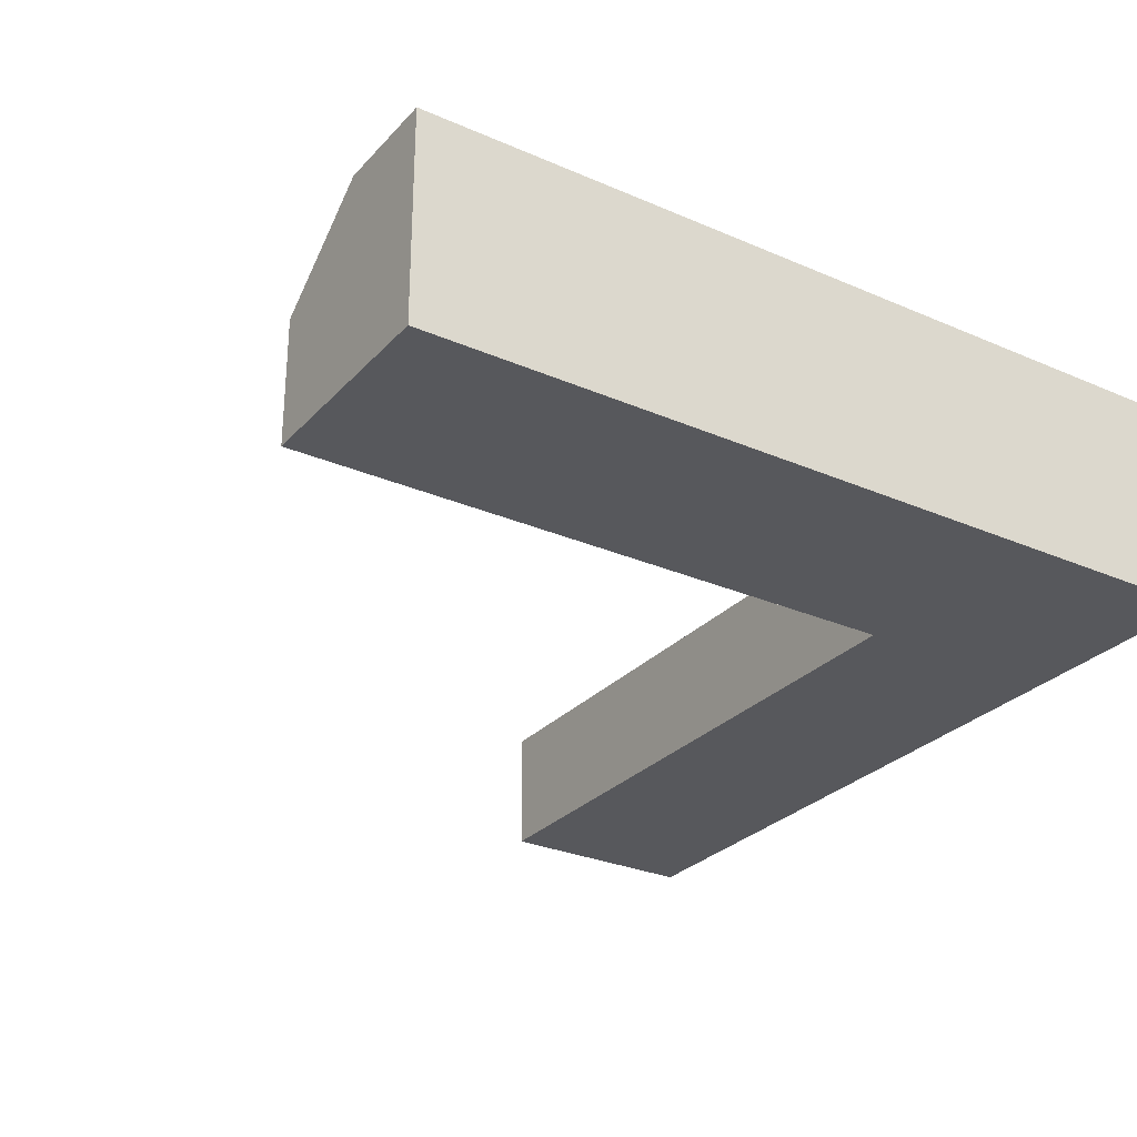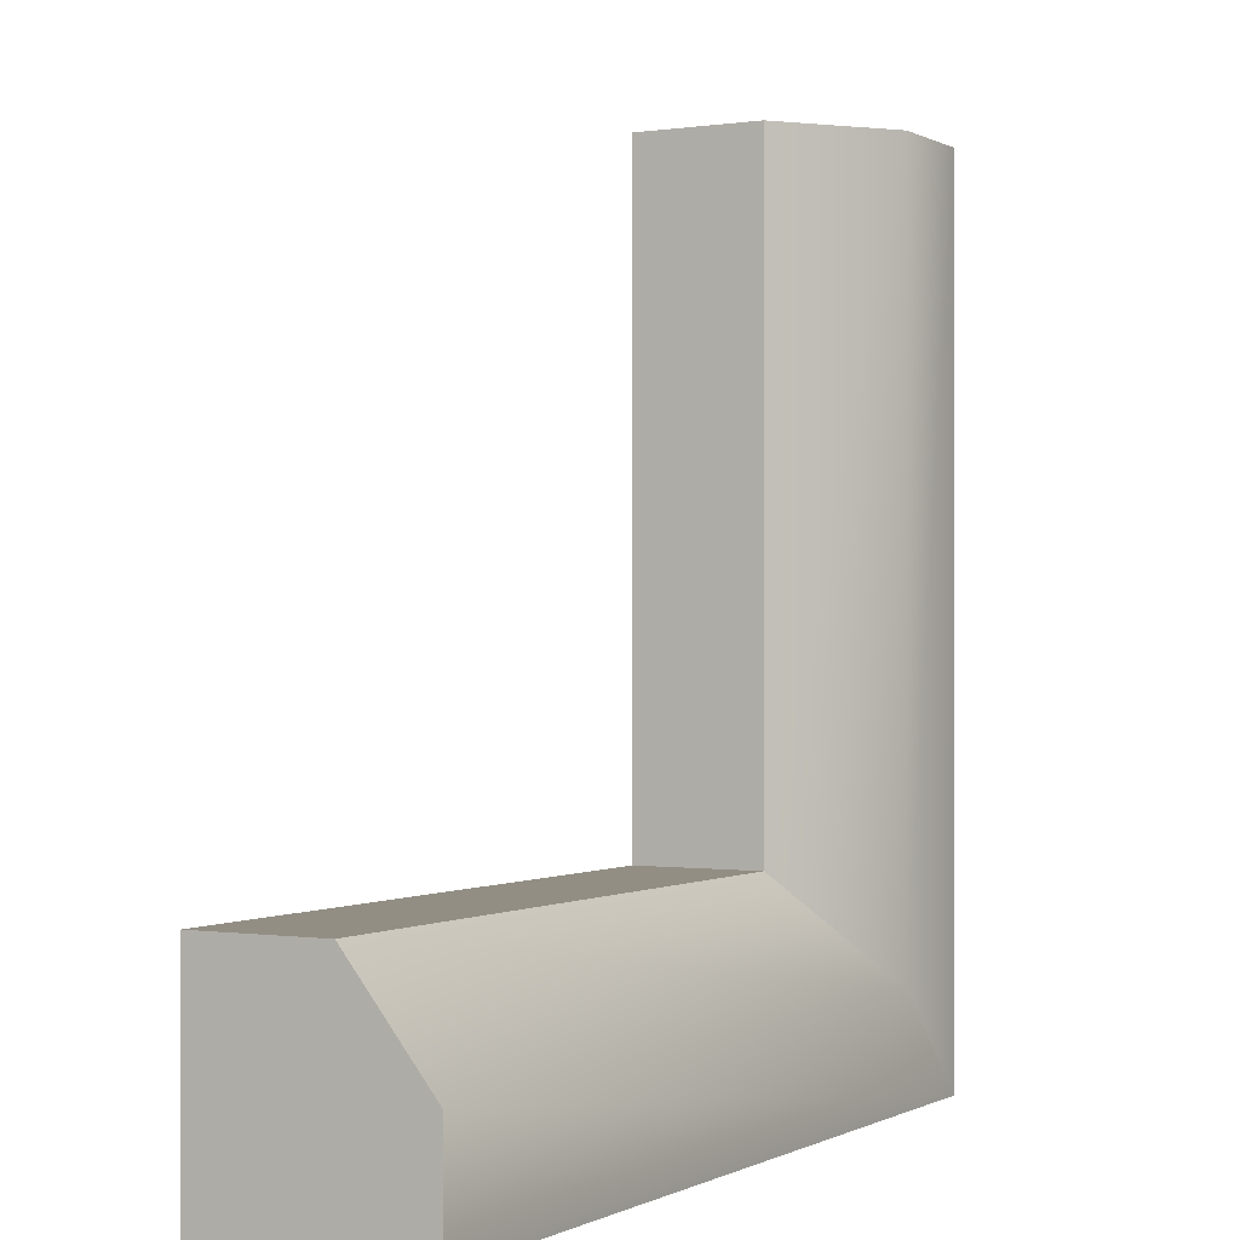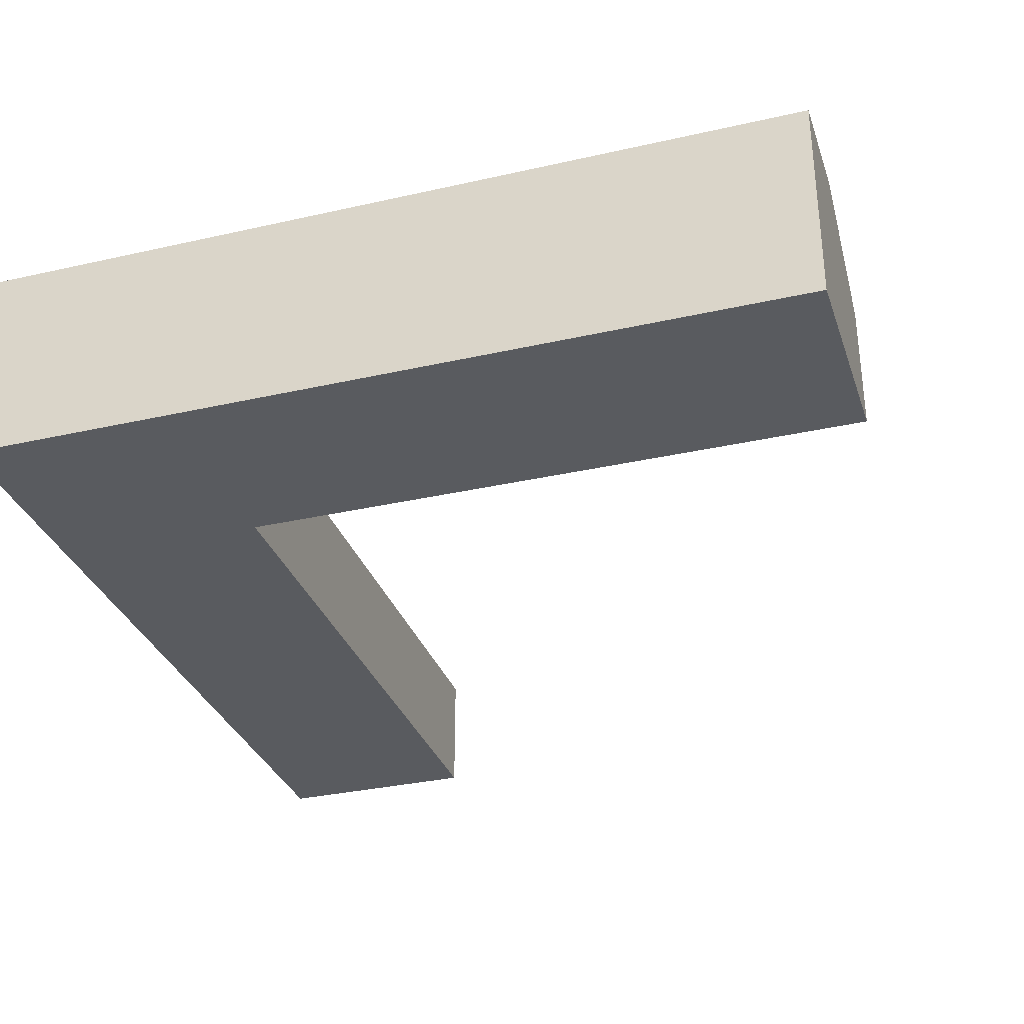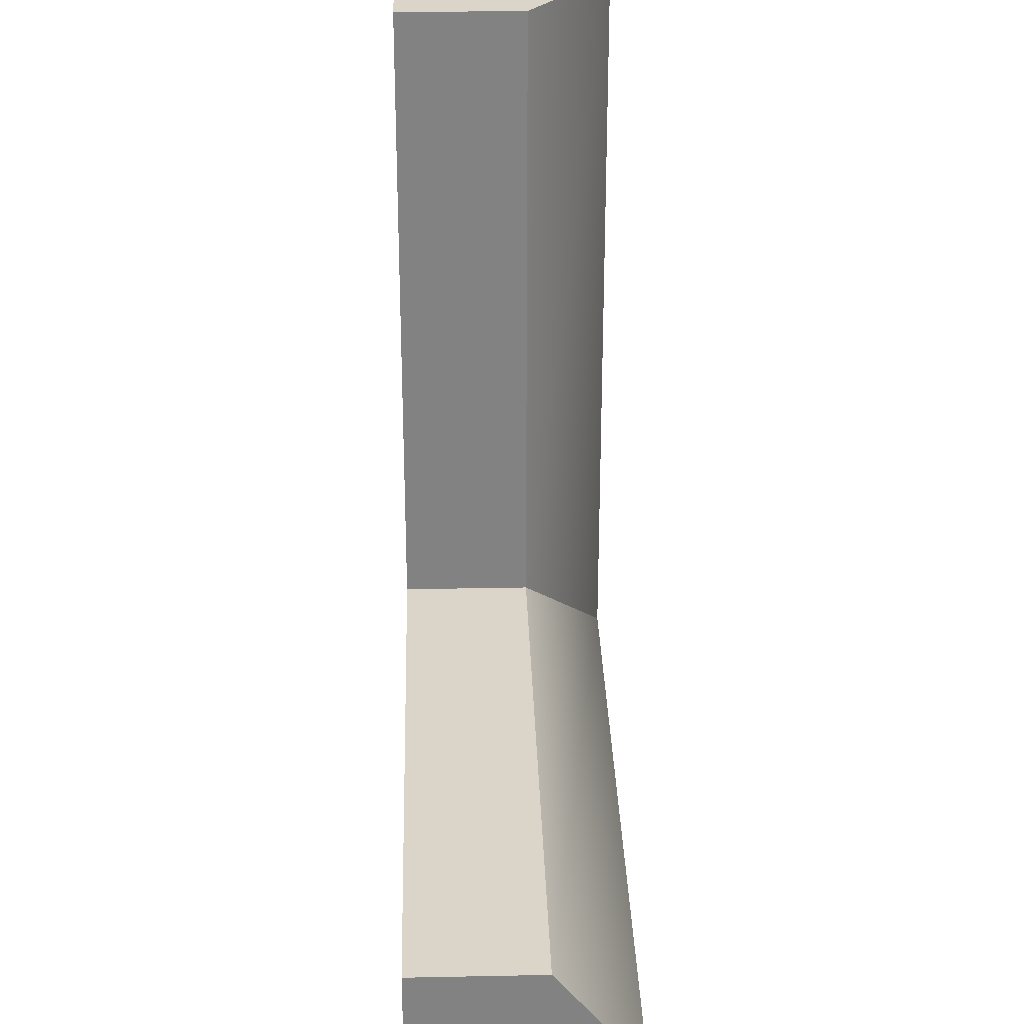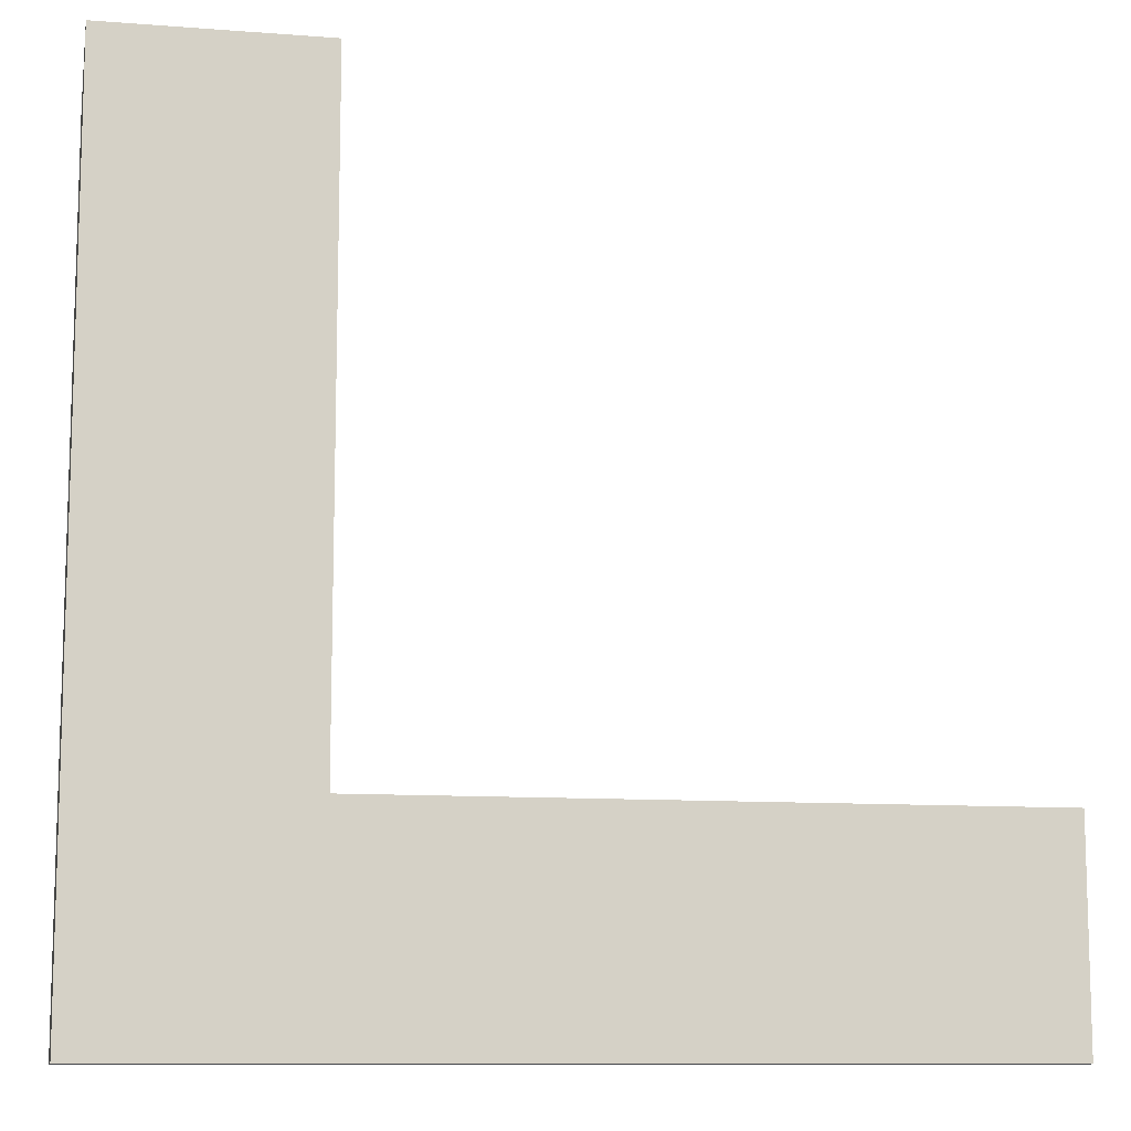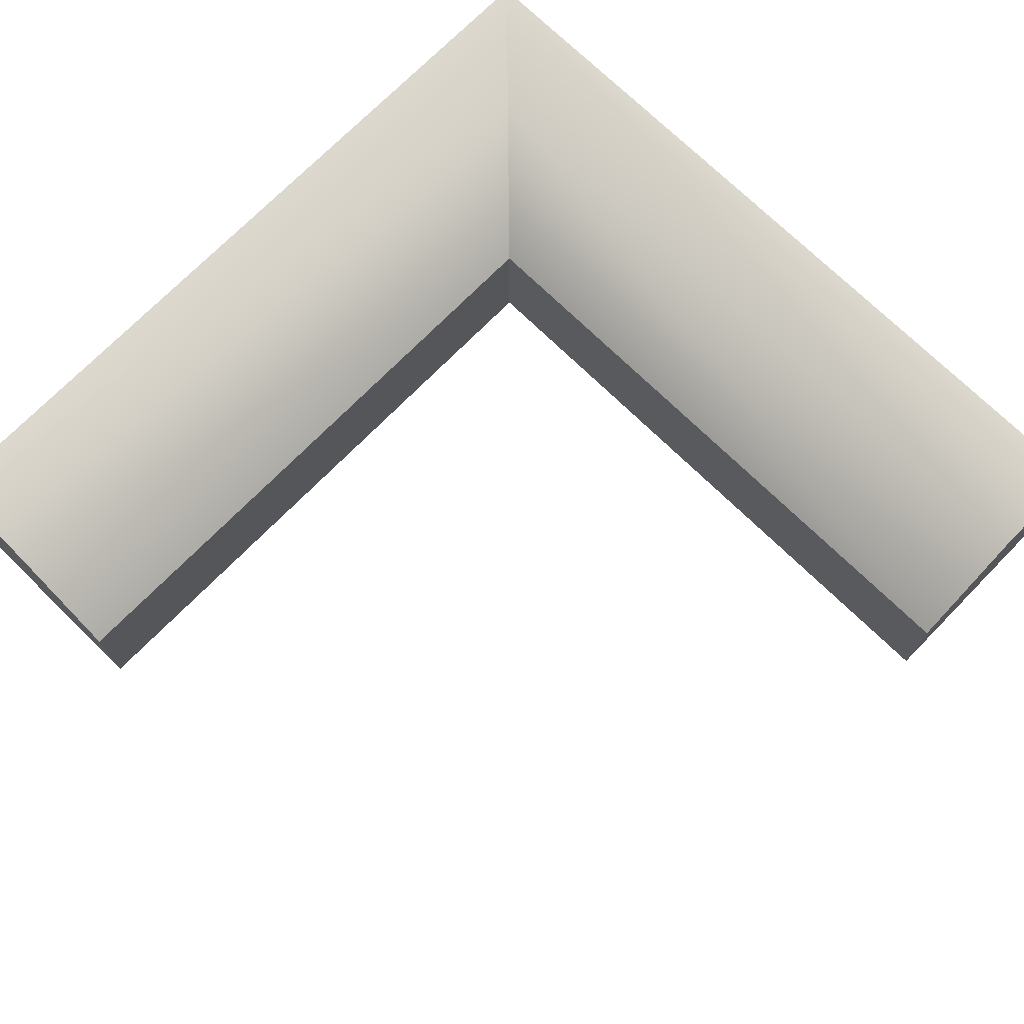
<metadata>
{"format":"obj","ext":"obj","renderer":"f3d","projection":"perspective","resolution":1024,"background":"white","views":[{"elev":-28.4,"azim":146.8,"up":"+Y"},{"elev":-0.2,"azim":119.2,"up":"+Z"},{"elev":-32.3,"azim":-72.4,"up":"+Y"},{"elev":29.3,"azim":88.3,"up":"+Z"},{"elev":-10.6,"azim":-10.9,"up":"+Z"},{"elev":72.3,"azim":44.4,"up":"+Y"}]}
</metadata>
<code>
g default
v -1 0 -4
v -0.5 0 -3.5
v 0 -0 -3
v -1 1 -4
v -0.5 1 -3.5
v 0 0.6 -3
v 3 1 -4
v 3 1 -3.5
v 3 0.6 -3
v 3 0 -4
v 3 0 -3.5
v 3 0 -3
v -1 0 0
v -0.5 0 0
v 0 0 0
v -1 1 0
v -0.5 1 0
v 0 0.6 0
g Outside_Corner
f 4 5 8 7
f 5 6 9 8
f 7 8 11 10
f 8 9 12 11
f 10 11 2 1
f 11 12 3 2
f 3 12 9 6
f 10 1 4 7
f 13 14 17 16
f 14 15 18 17
f 16 17 5 4
f 17 18 6 5
f 1 2 14 13
f 2 3 15 14
f 15 3 6 18
f 1 13 16 4

</code>
